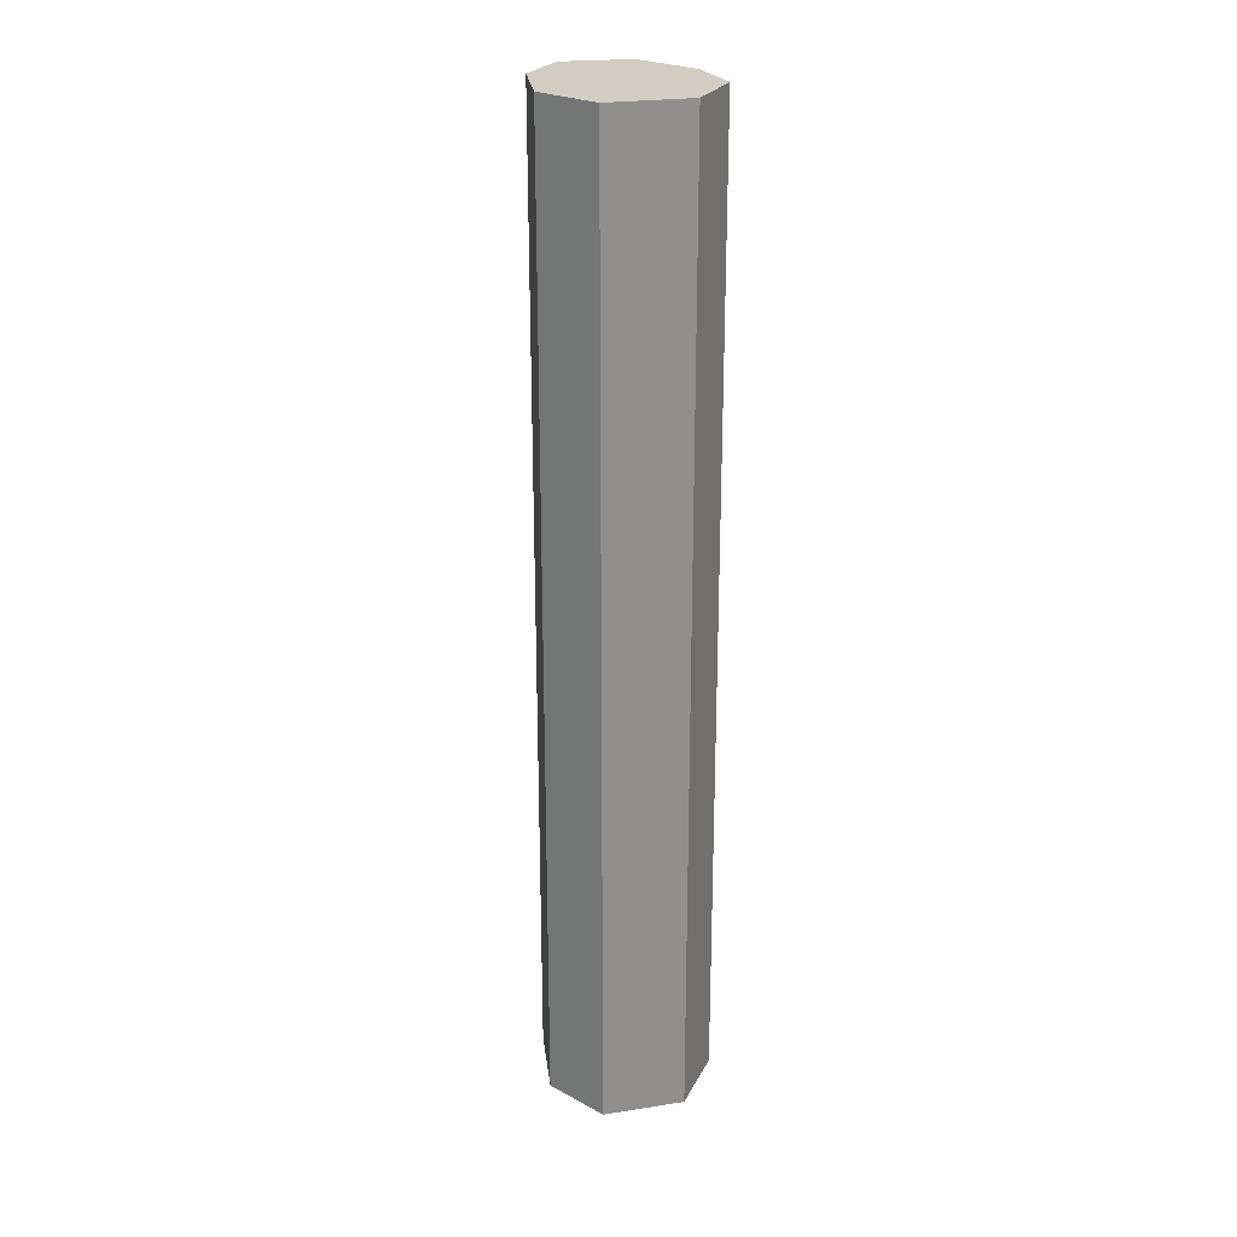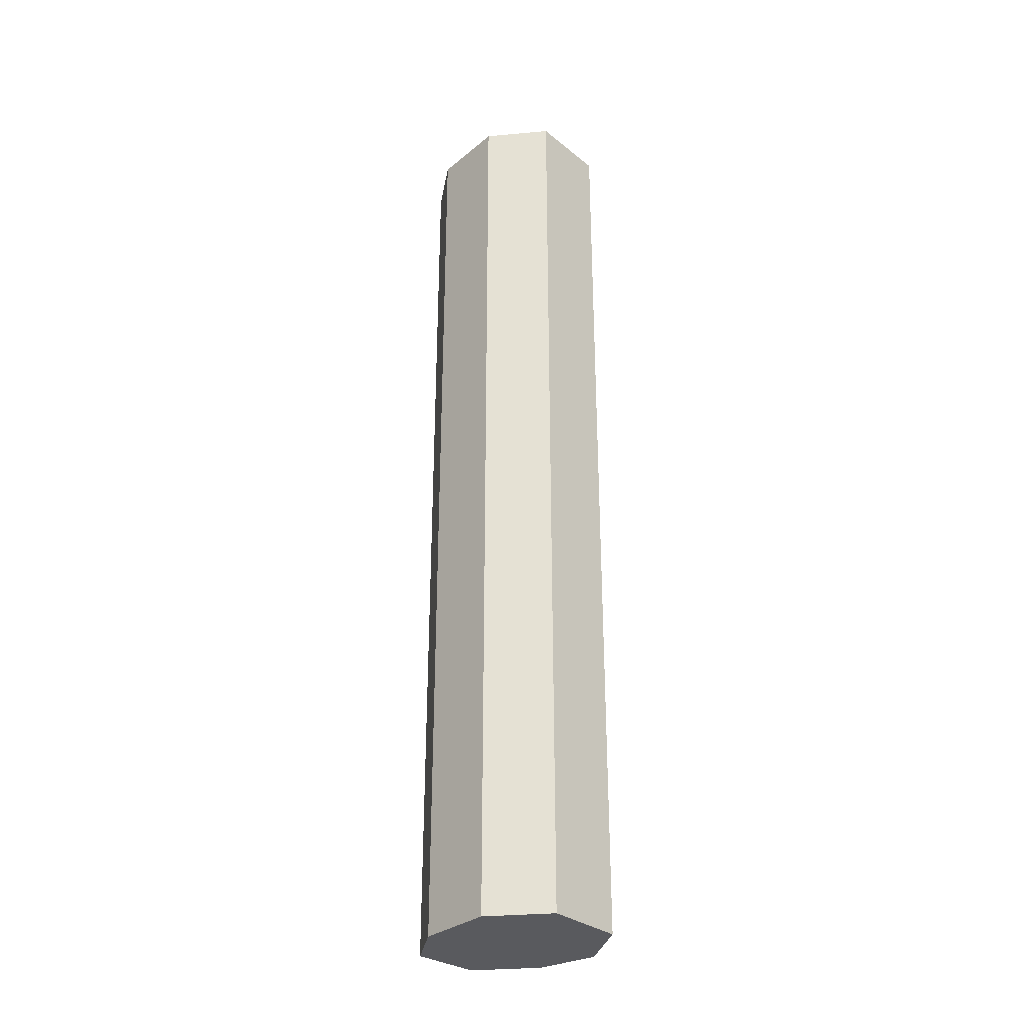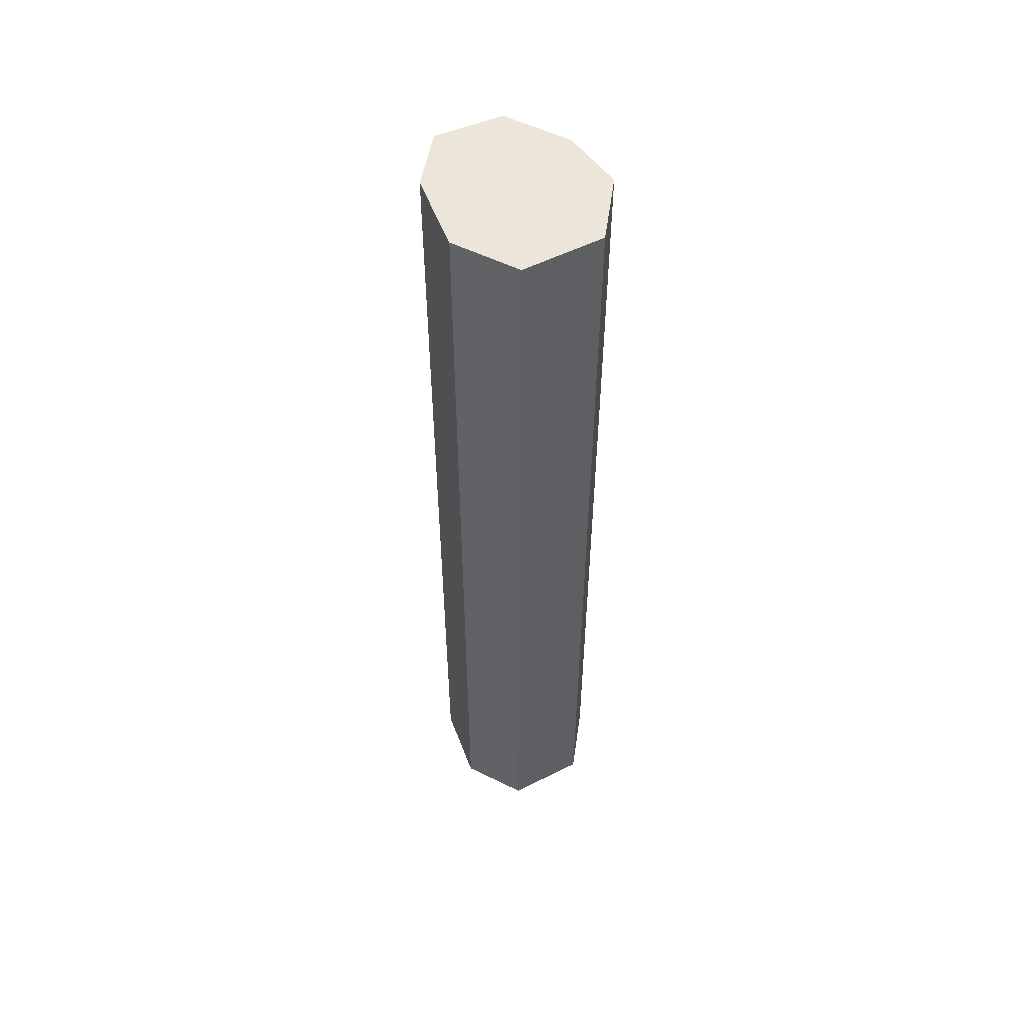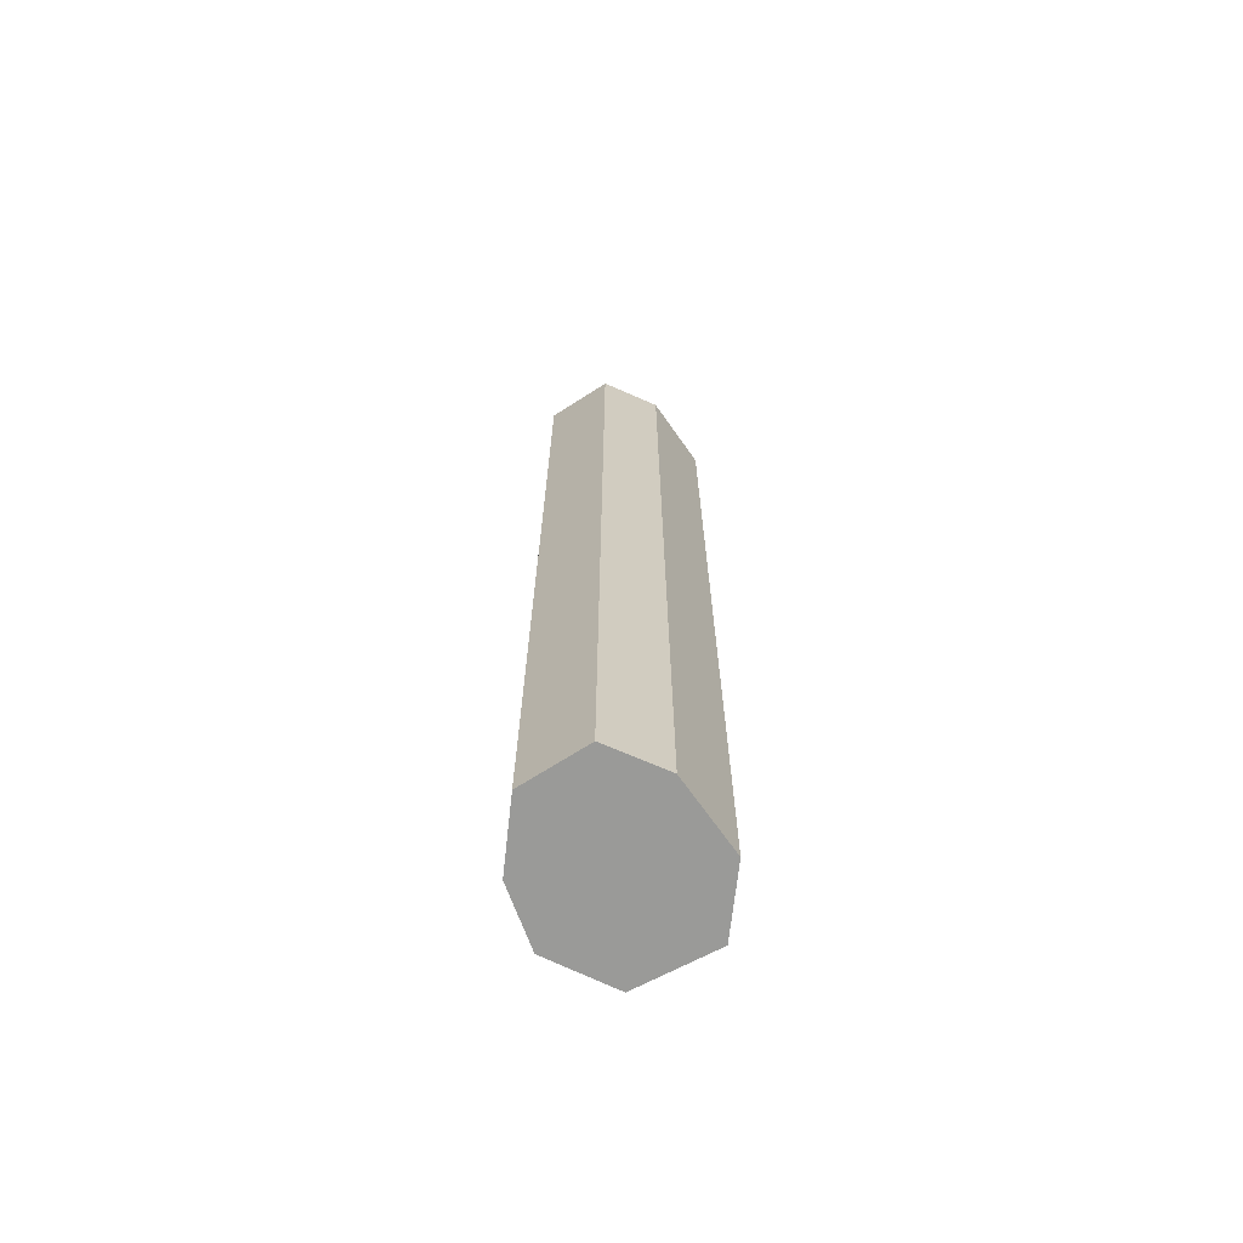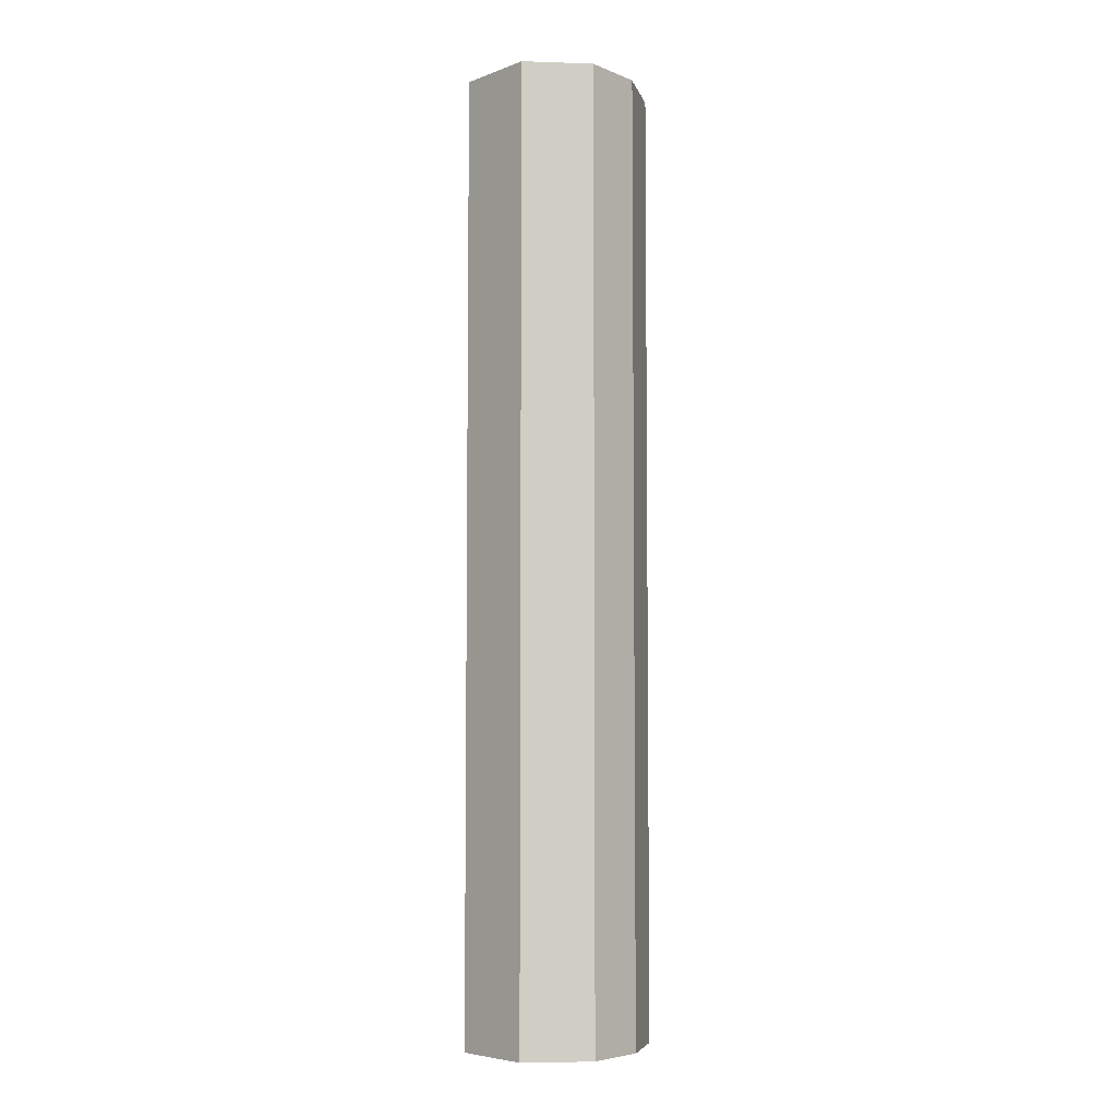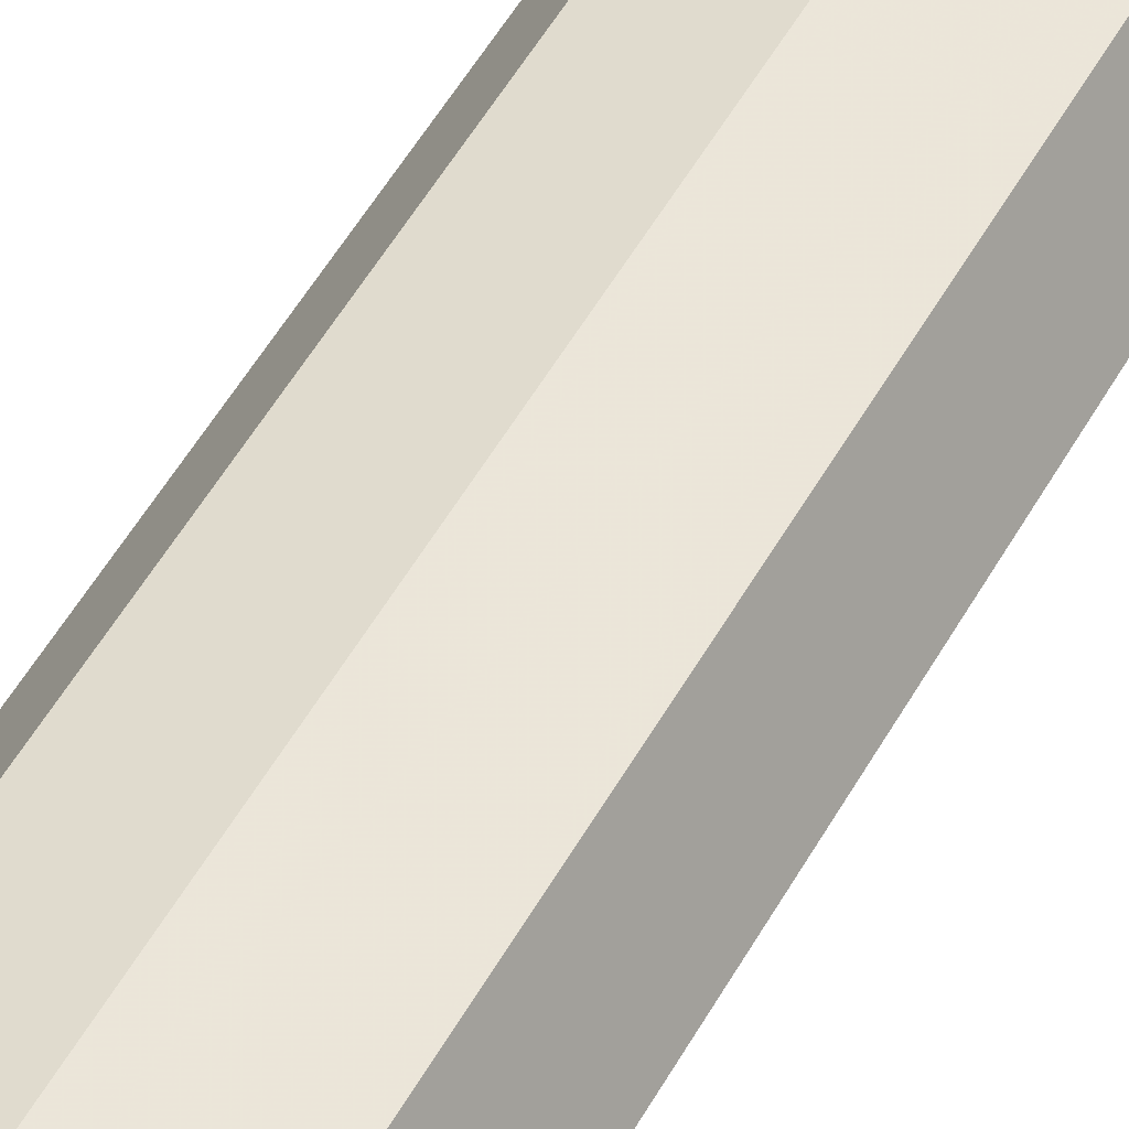
<metadata>
{"format":"obj","ext":"obj","renderer":"f3d","projection":"perspective","resolution":1024,"background":"white","views":[{"elev":24.7,"azim":53.9,"up":"+Z"},{"elev":-31.5,"azim":19.9,"up":"+Z"},{"elev":54.3,"azim":40.2,"up":"+Z"},{"elev":-69.2,"azim":-83.9,"up":"+Z"},{"elev":-5.6,"azim":116.1,"up":"+Z"},{"elev":51.0,"azim":-151.9,"up":"+Y"}]}
</metadata>
<code>
v -0.4688 -1.836 0.5
v -0.5 -1.781 0.5
v -0.5 -1.781 -0.5
v -0.4688 -1.836 -0.5
v -0.3984 -1.875 0.5
v -0.4688 -1.719 0.5
v -0.4688 -1.719 -0.5
v -0.3984 -1.703 -0.5
v -0.3359 -1.719 -0.5
v -0.2969 -1.781 -0.5
v -0.3281 -1.859 -0.5
v -0.3984 -1.875 -0.5
v -0.3281 -1.859 0.5
v -0.2969 -1.781 0.5
v -0.3359 -1.719 0.5
v -0.3984 -1.703 0.5
f 1 2 3
f 1 3 4
f 1 4 5
f 1 5 2
f 2 5 6
f 2 6 7
f 2 7 3
f 3 7 4
f 4 7 8
f 4 8 9
f 4 9 10
f 4 10 11
f 4 11 12
f 4 12 5
f 5 12 13
f 5 13 14
f 5 14 15
f 5 15 16
f 5 16 6
f 6 16 8
f 6 8 7
f 13 12 11
f 13 11 14
f 14 11 10
f 14 10 15
f 15 10 9
f 15 9 16
f 16 9 8

</code>
